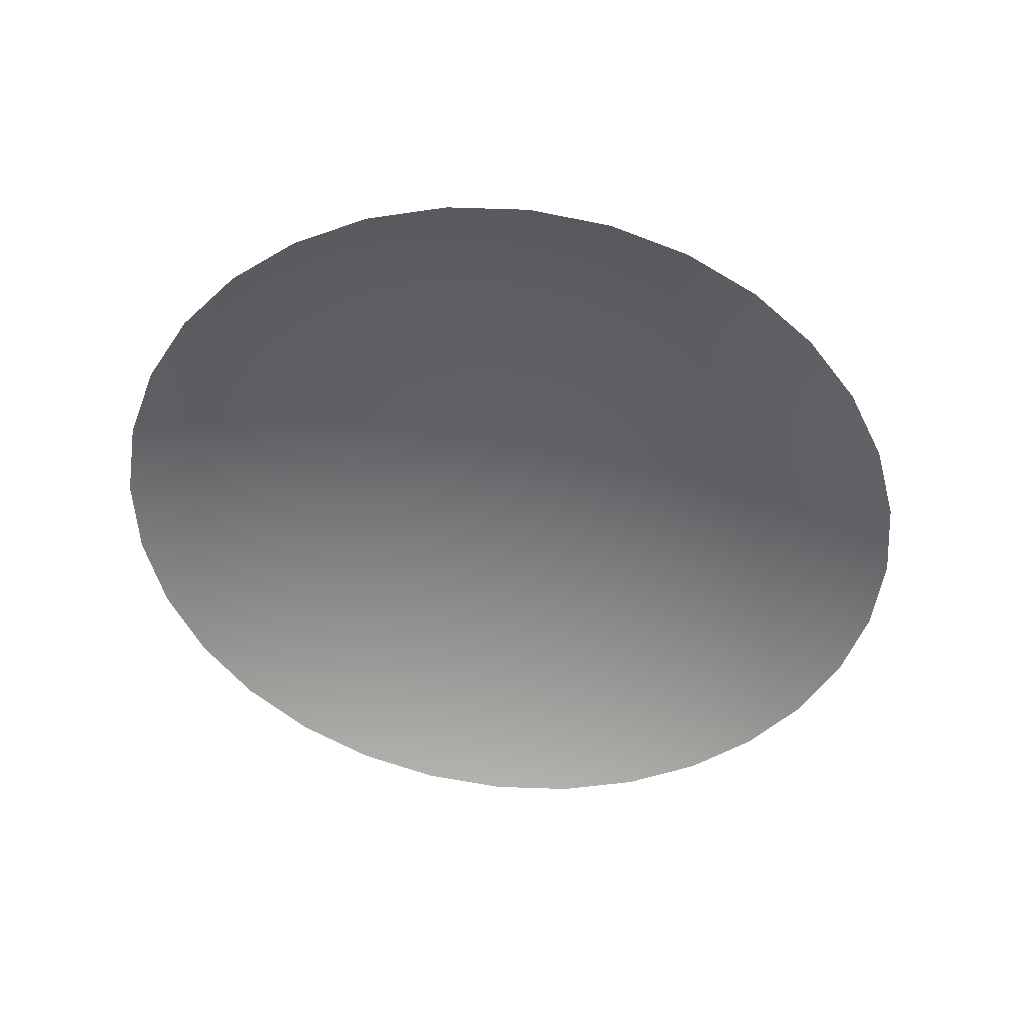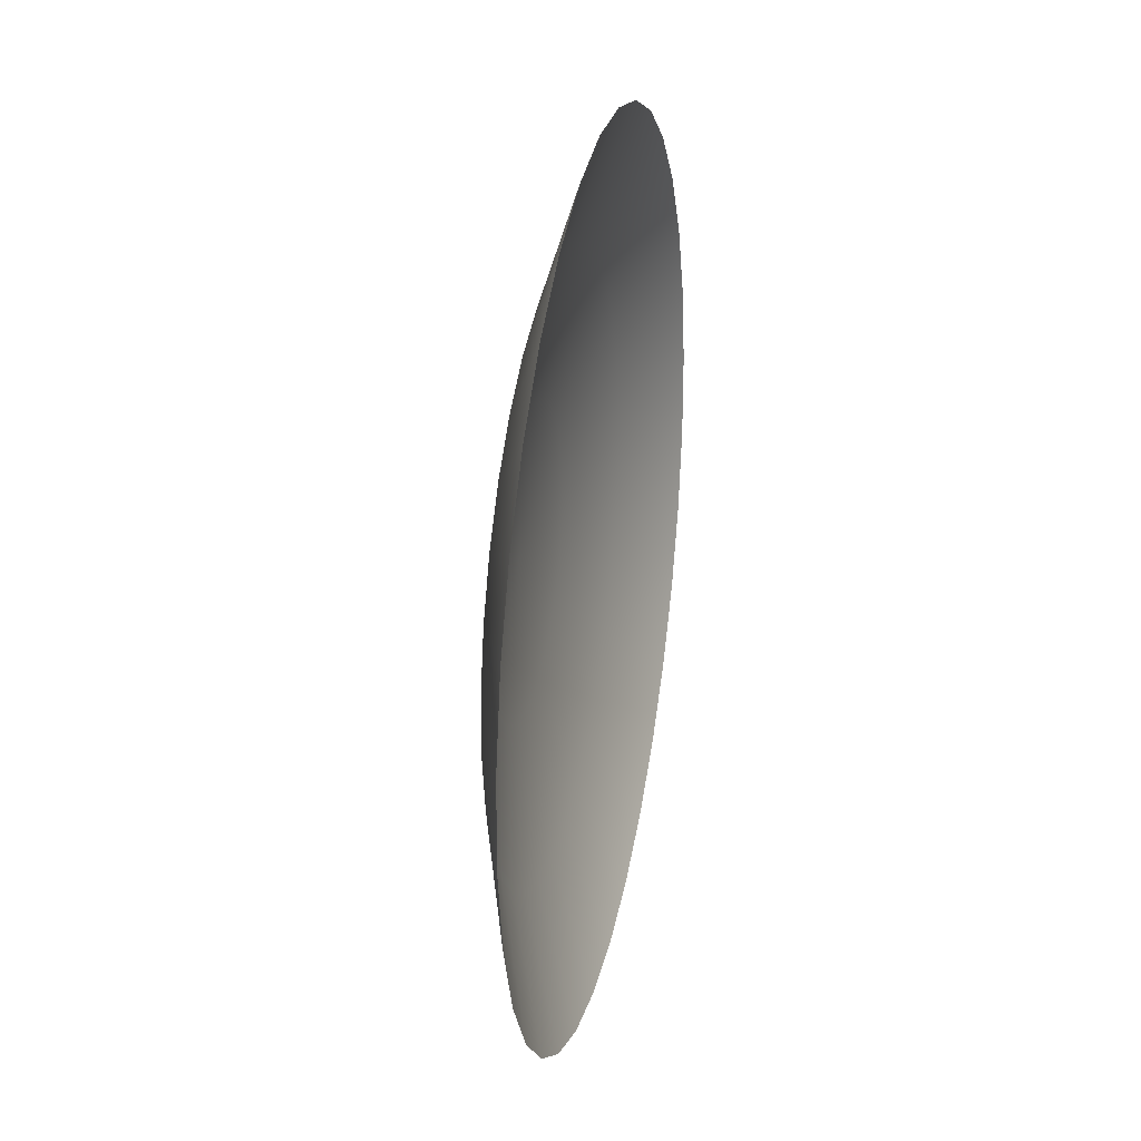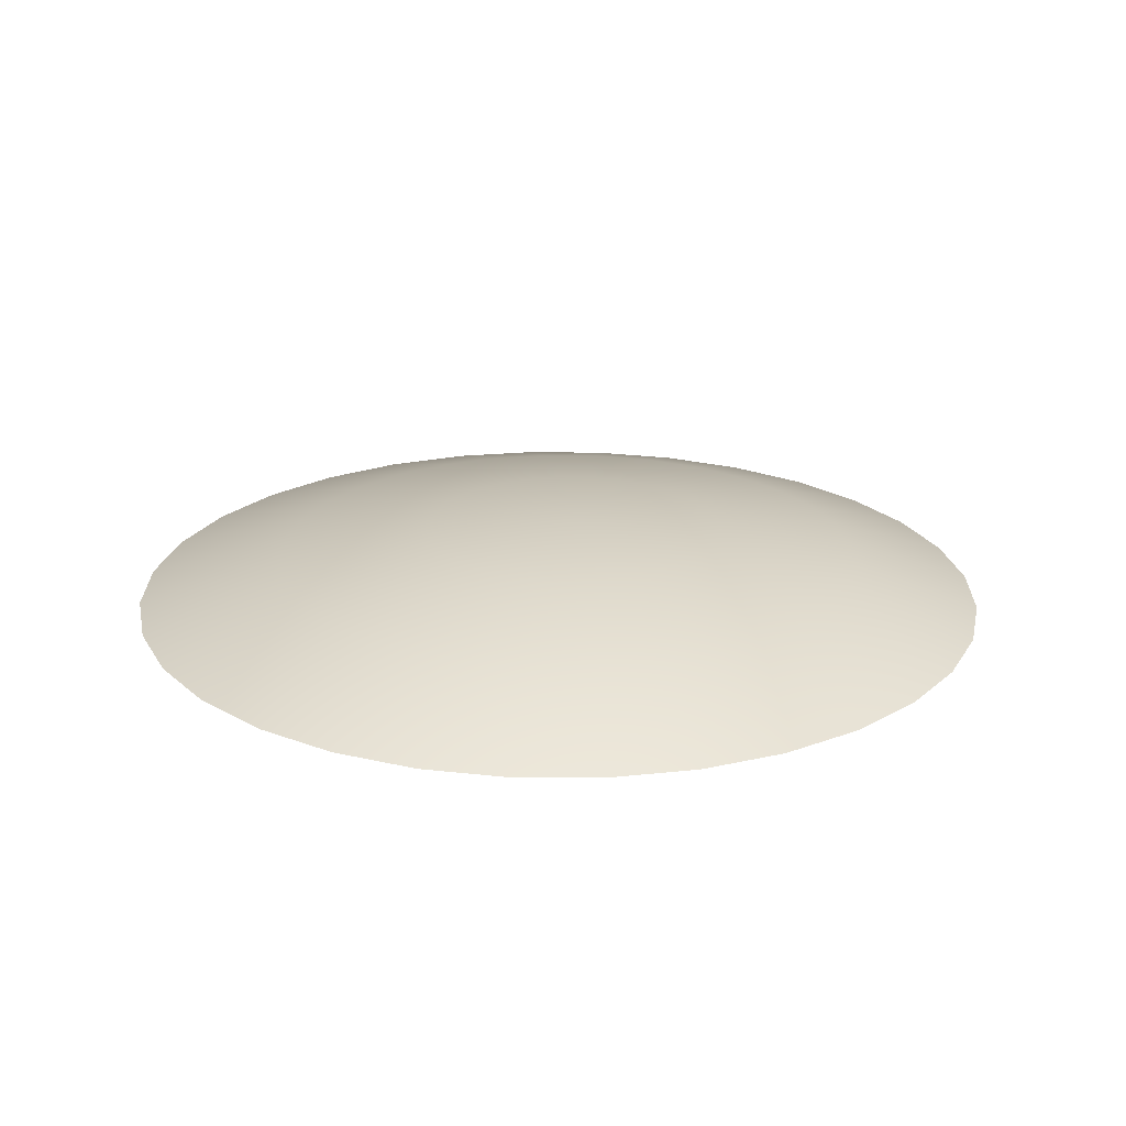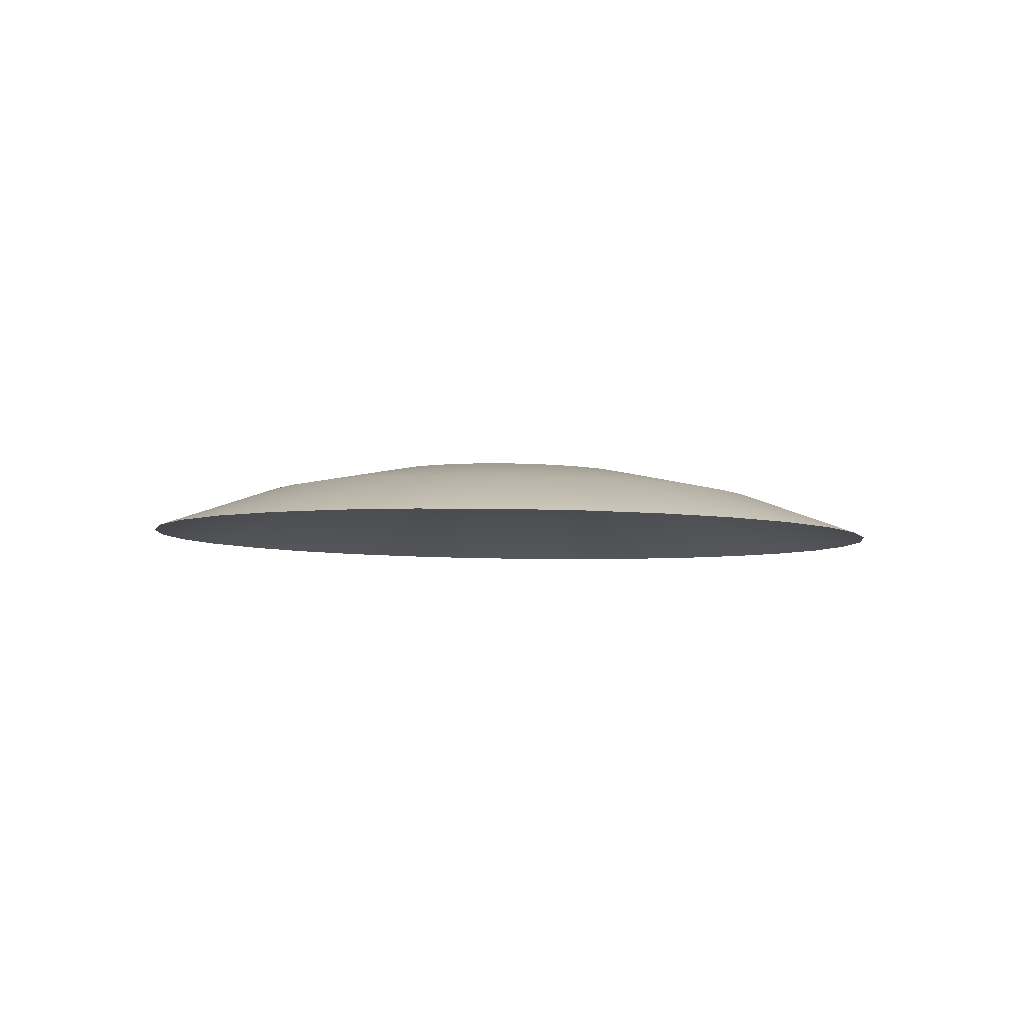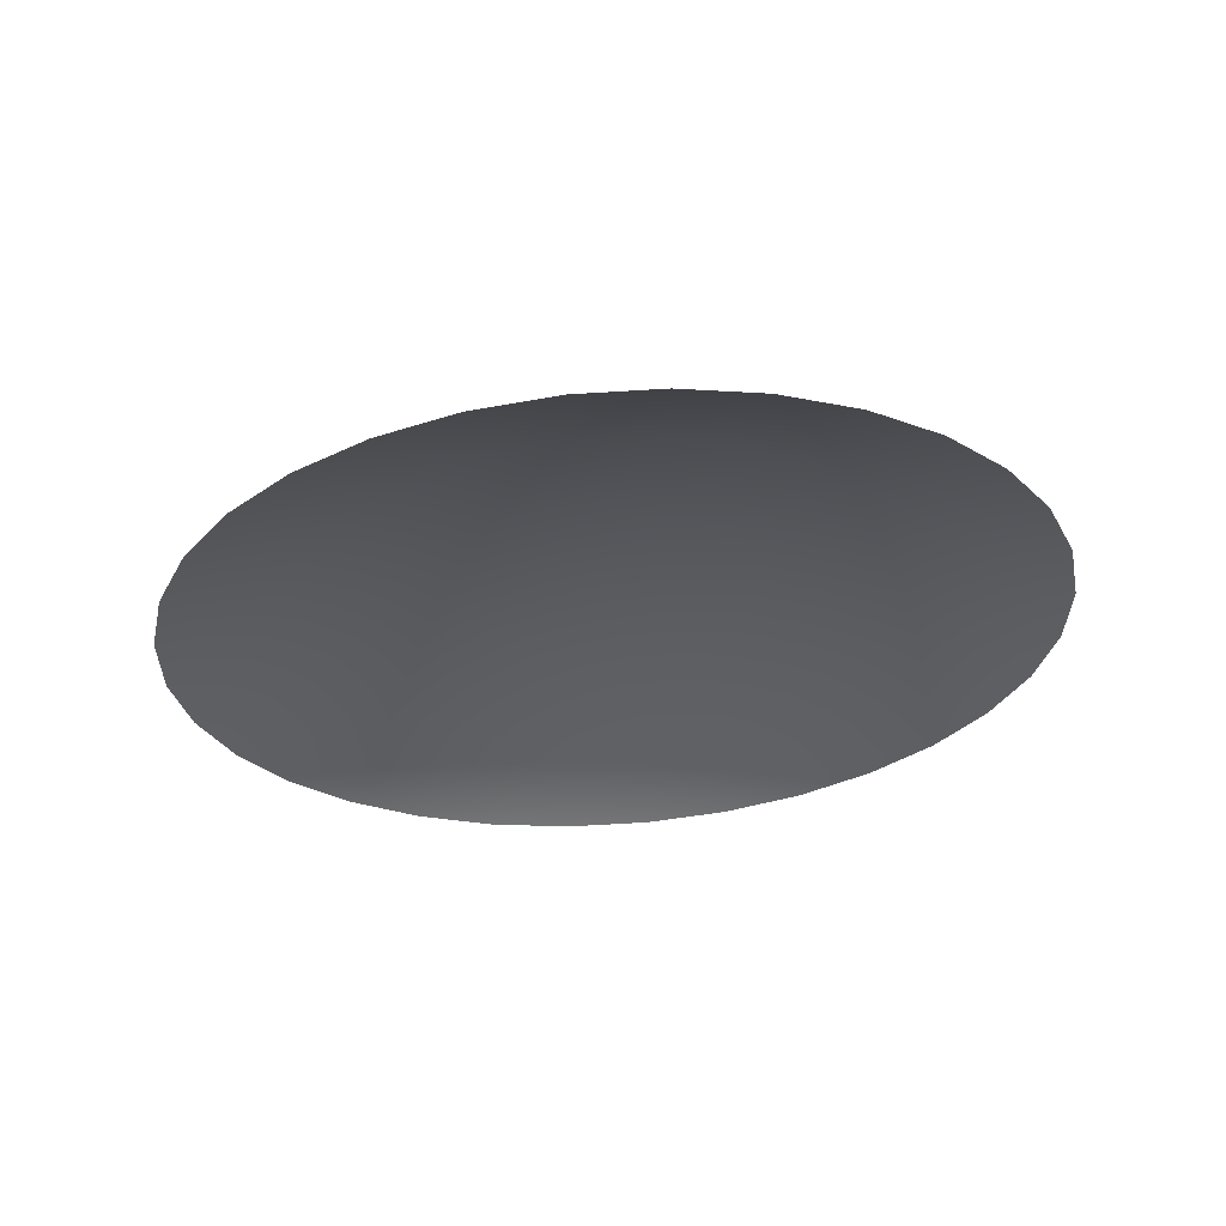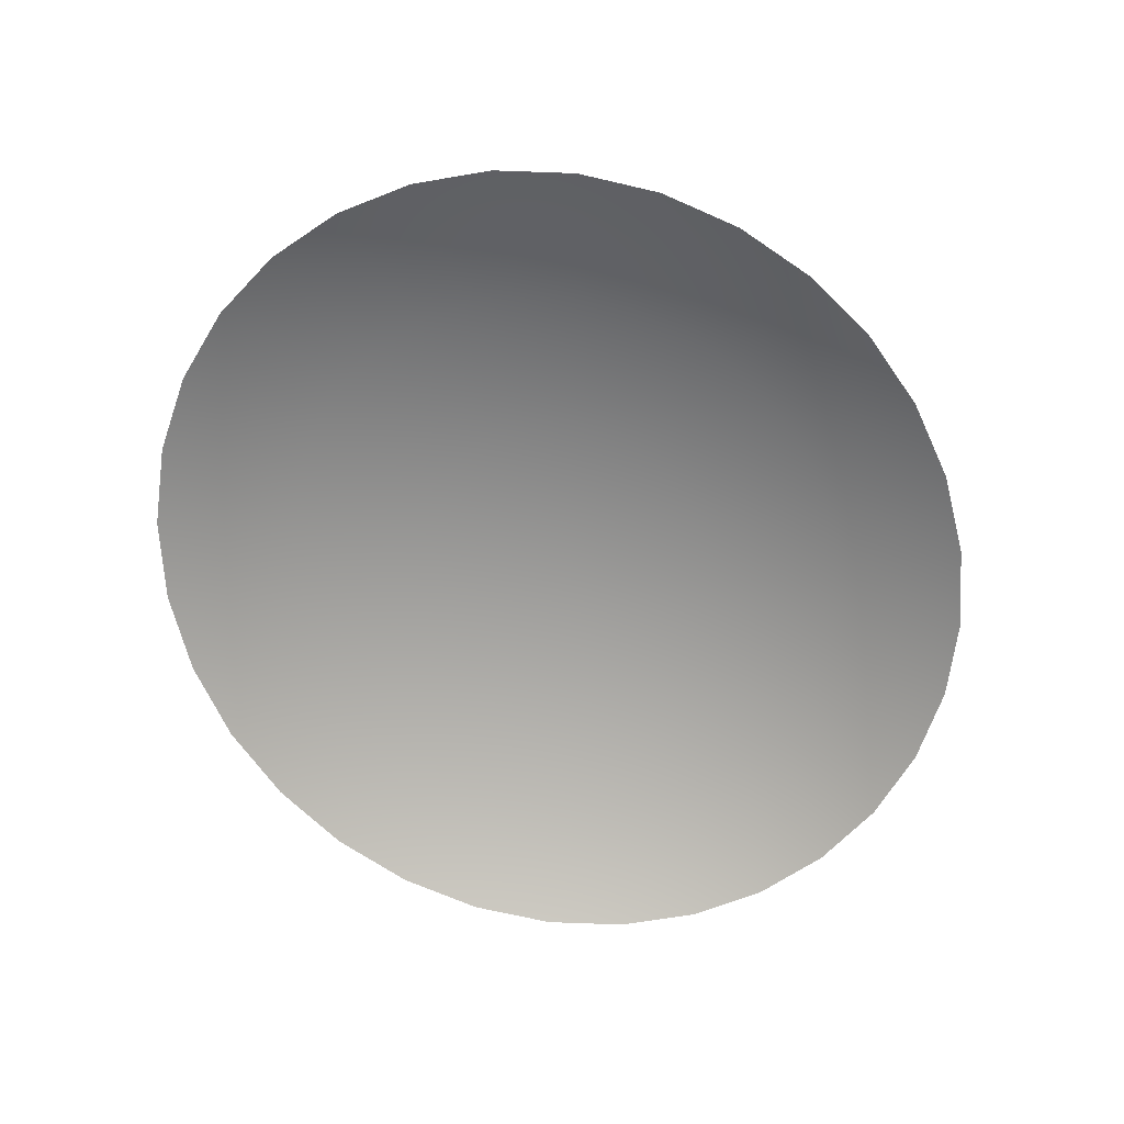
<metadata>
{"format":"obj","ext":"obj","renderer":"f3d","projection":"perspective","resolution":1024,"background":"white","views":[{"elev":-52.1,"azim":153.0,"up":"+Z"},{"elev":30.0,"azim":98.9,"up":"+Y"},{"elev":25.6,"azim":162.0,"up":"+Z"},{"elev":-6.6,"azim":-78.1,"up":"+Z"},{"elev":-31.3,"azim":17.9,"up":"+Z"},{"elev":-65.0,"azim":130.3,"up":"+Z"}]}
</metadata>
<code>
g default
v -0.01839 -0.009768 0.1331
v -0.01811 0.01671 0.1319
v -0.0238 0.01619 0.1317
v -0.02926 0.01469 0.1314
v -0.0343 0.01224 0.1312
v -0.03871 0.00895 0.131
v -0.04233 0.004942 0.1308
v -0.04502 0.00037 0.1306
v -0.04667 -0.004591 0.1305
v -0.04722 -0.009751 0.1303
v -0.04666 -0.01491 0.1303
v -0.04499 -0.01987 0.1302
v -0.04229 -0.02444 0.1302
v -0.03866 -0.02844 0.1303
v -0.03424 -0.03173 0.1304
v -0.0292 -0.03417 0.1305
v -0.02373 -0.03567 0.1307
v -0.01804 -0.03617 0.1309
v -0.01236 -0.03566 0.1311
v -0.006894 -0.03416 0.1313
v -0.001859 -0.03171 0.1316
v 0.002552 -0.02842 0.1318
v 0.006172 -0.02441 0.132
v 0.008859 -0.01984 0.1322
v 0.01051 -0.01488 0.1323
v 0.01107 -0.009719 0.1324
v 0.0105 -0.004561 0.1325
v 0.008834 0.000398 0.1325
v 0.006135 0.004968 0.1325
v 0.002505 0.008973 0.1325
v -0.001915 0.01226 0.1324
v -0.006956 0.0147 0.1322
v -0.01243 0.0162 0.1321
v -0.01721 0.04223 0.1273
v -0.02836 0.04122 0.1269
v -0.03908 0.03827 0.1265
v -0.04896 0.03347 0.126
v -0.05761 0.02702 0.1256
v -0.06471 0.01915 0.1252
v -0.06998 0.01018 0.1248
v -0.07322 0.000452 0.1245
v -0.07431 -0.009668 0.1243
v -0.0732 -0.01978 0.1242
v -0.06993 -0.02951 0.1241
v -0.06464 -0.03848 0.1241
v -0.05752 -0.04633 0.1242
v -0.04885 -0.05278 0.1244
v -0.03896 -0.05756 0.1247
v -0.02823 -0.06051 0.125
v -0.01708 -0.0615 0.1254
v -0.005927 -0.0605 0.1258
v 0.004793 -0.05754 0.1263
v 0.01467 -0.05274 0.1267
v 0.02332 -0.04629 0.1271
v 0.03043 -0.03842 0.1275
v 0.03569 -0.02945 0.1279
v 0.03894 -0.01972 0.1282
v 0.04002 -0.009605 0.1284
v 0.03891 0.000512 0.1286
v 0.03565 0.01024 0.1286
v 0.03035 0.0192 0.1286
v 0.02323 0.02706 0.1285
v 0.01456 0.03351 0.1283
v 0.004672 0.03829 0.128
v -0.006056 0.04124 0.1277
v -0.01572 0.06582 0.1196
v -0.03191 0.06436 0.119
v 0.000471 0.06438 0.1201
v 0.01605 0.0601 0.1206
v 0.0304 0.05315 0.121
v 0.04299 0.0438 0.1213
v 0.05333 0.03239 0.1214
v 0.06101 0.01938 0.1215
v 0.06575 0.005258 0.1214
v 0.06737 -0.009432 0.1212
v 0.06579 -0.02412 0.1208
v 0.06109 -0.03825 0.1204
v 0.05343 -0.05127 0.1199
v 0.04312 -0.06269 0.1193
v 0.03056 -0.07206 0.1187
v 0.01622 -0.07902 0.1181
v 0.000658 -0.08332 0.1174
v -0.01553 -0.08477 0.1168
v -0.03172 -0.08333 0.1163
v -0.0473 -0.07906 0.1158
v -0.06166 -0.07211 0.1154
v -0.07425 -0.06275 0.1151
v -0.08458 -0.05135 0.115
v -0.09227 -0.03833 0.1149
v -0.09701 -0.02421 0.115
v -0.09862 -0.009522 0.1152
v -0.09704 0.005168 0.1156
v -0.09234 0.0193 0.116
v -0.08468 0.03232 0.1165
v -0.07438 0.04373 0.1171
v -0.06181 0.0531 0.1177
v -0.04747 0.06007 0.1183
g polySurface2 polySurface1 Sphere001
f 1 2 3
f 1 3 4
f 1 4 5
f 1 5 6
f 1 6 7
f 1 7 8
f 1 8 9
f 1 9 10
f 1 10 11
f 1 11 12
f 1 12 13
f 1 13 14
f 1 14 15
f 1 15 16
f 1 16 17
f 1 17 18
f 1 18 19
f 1 19 20
f 1 20 21
f 1 21 22
f 1 22 23
f 1 23 24
f 1 24 25
f 1 25 26
f 1 26 27
f 1 27 28
f 1 28 29
f 1 29 30
f 1 30 31
f 1 31 32
f 1 32 33
f 1 33 2
f 2 34 35 3
f 3 35 36 4
f 4 36 37 5
f 5 37 38 6
f 6 38 39 7
f 7 39 40 8
f 8 40 41 9
f 9 41 42 10
f 10 42 43 11
f 11 43 44 12
f 12 44 45 13
f 13 45 46 14
f 14 46 47 15
f 15 47 48 16
f 16 48 49 17
f 17 49 50 18
f 18 50 51 19
f 19 51 52 20
f 20 52 53 21
f 21 53 54 22
f 22 54 55 23
f 23 55 56 24
f 24 56 57 25
f 25 57 58 26
f 26 58 59 27
f 27 59 60 28
f 28 60 61 29
f 29 61 62 30
f 30 62 63 31
f 31 63 64 32
f 32 64 65 33
f 33 65 34 2
f 34 66 67 35
f 35 67 97 36
f 36 97 96 37
f 37 96 95 38
f 38 95 94 39
f 39 94 93 40
f 40 93 92 41
f 41 92 91 42
f 42 91 90 43
f 43 90 89 44
f 44 89 88 45
f 45 88 87 46
f 46 87 86 47
f 47 86 85 48
f 48 85 84 49
f 49 84 83 50
f 50 83 82 51
f 51 82 81 52
f 52 81 80 53
f 53 80 79 54
f 54 79 78 55
f 55 78 77 56
f 56 77 76 57
f 57 76 75 58
f 58 75 74 59
f 59 74 73 60
f 60 73 72 61
f 61 72 71 62
f 62 71 70 63
f 63 70 69 64
f 64 69 68 65
f 65 68 66 34

</code>
